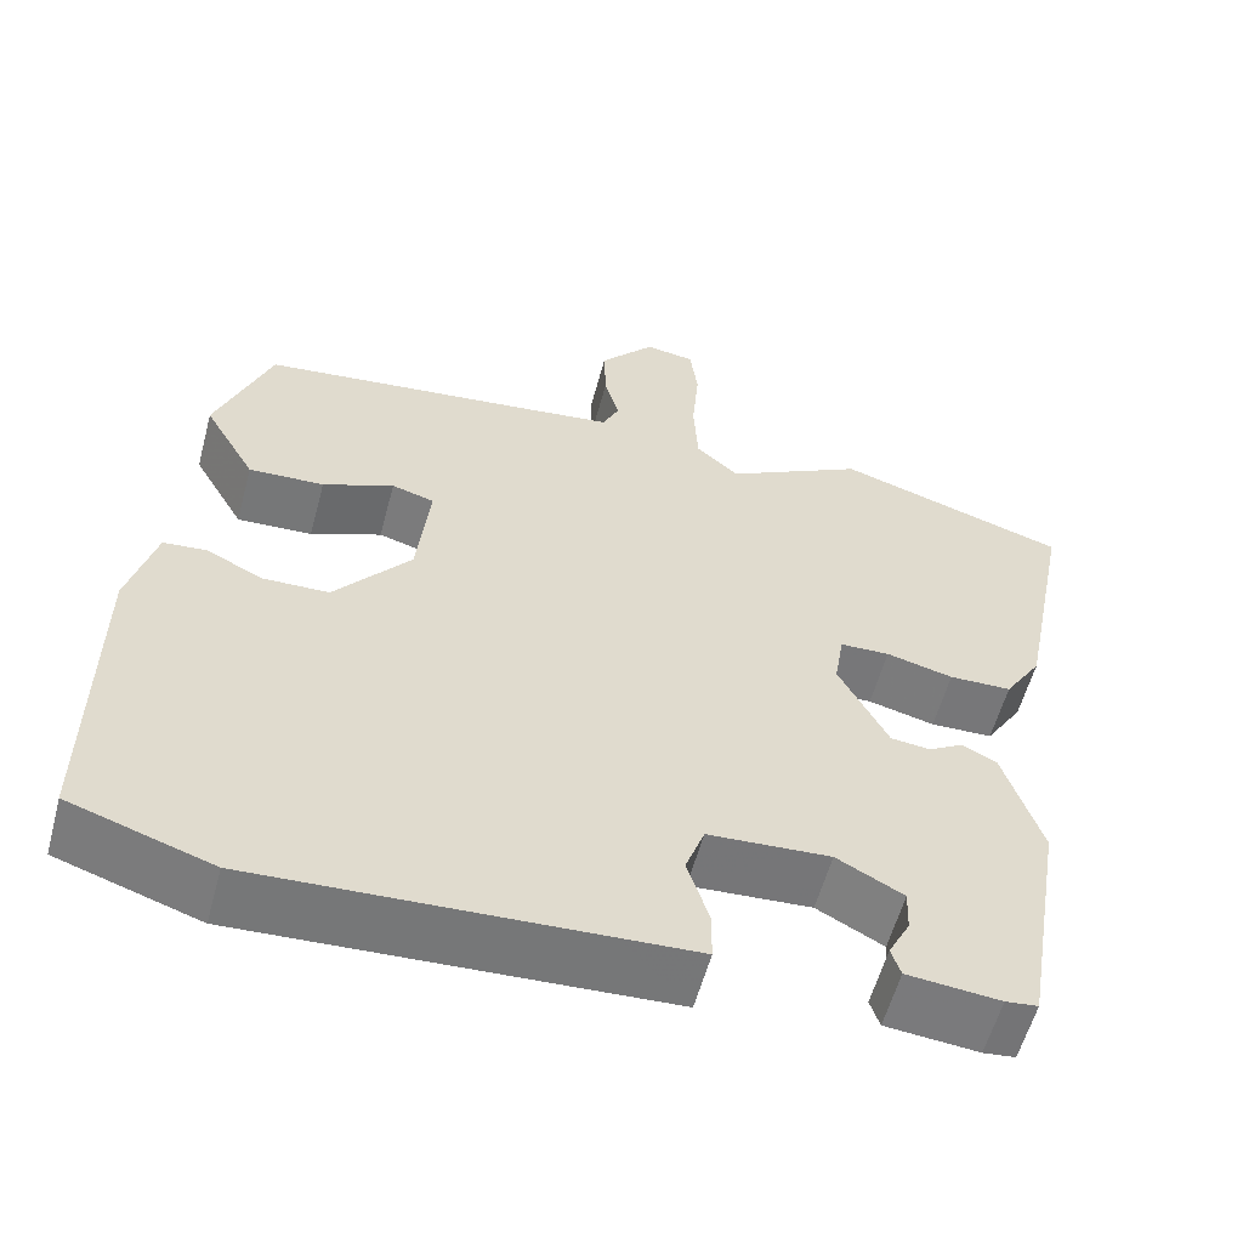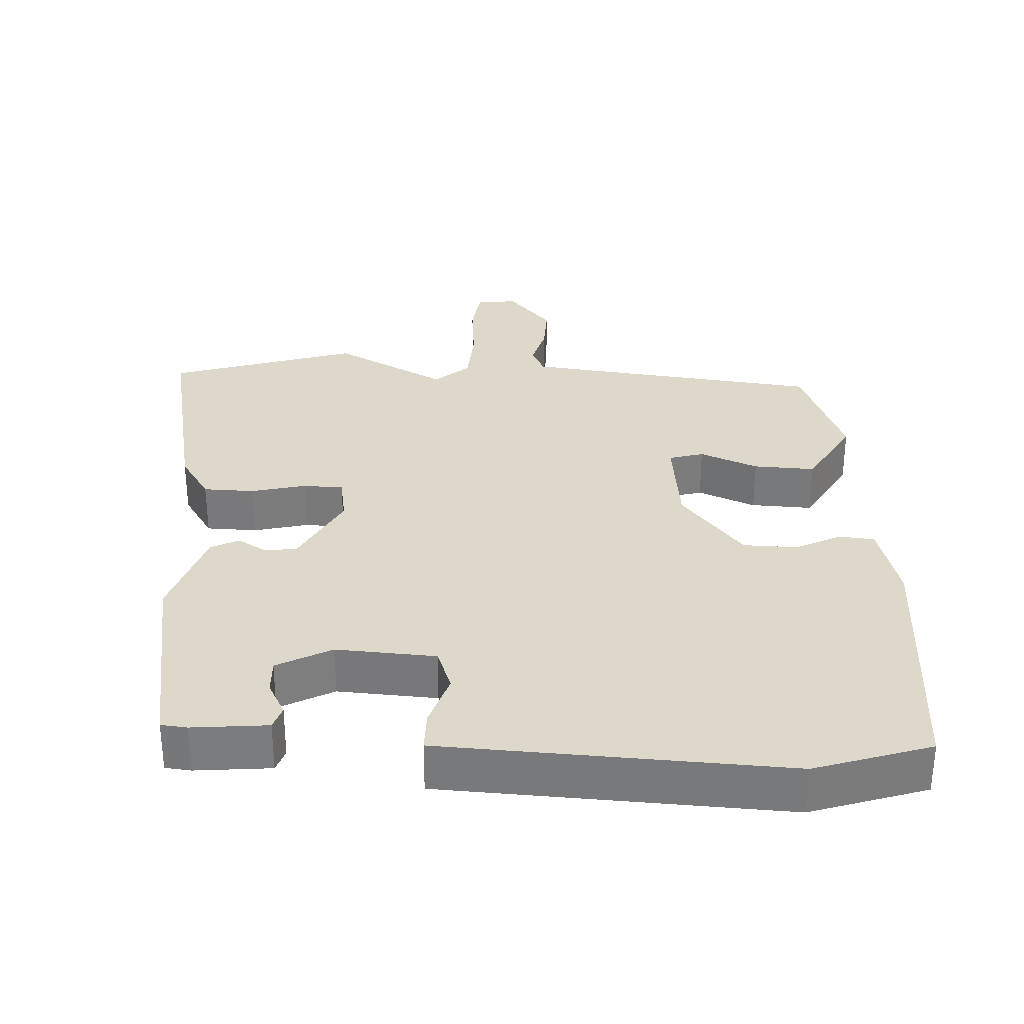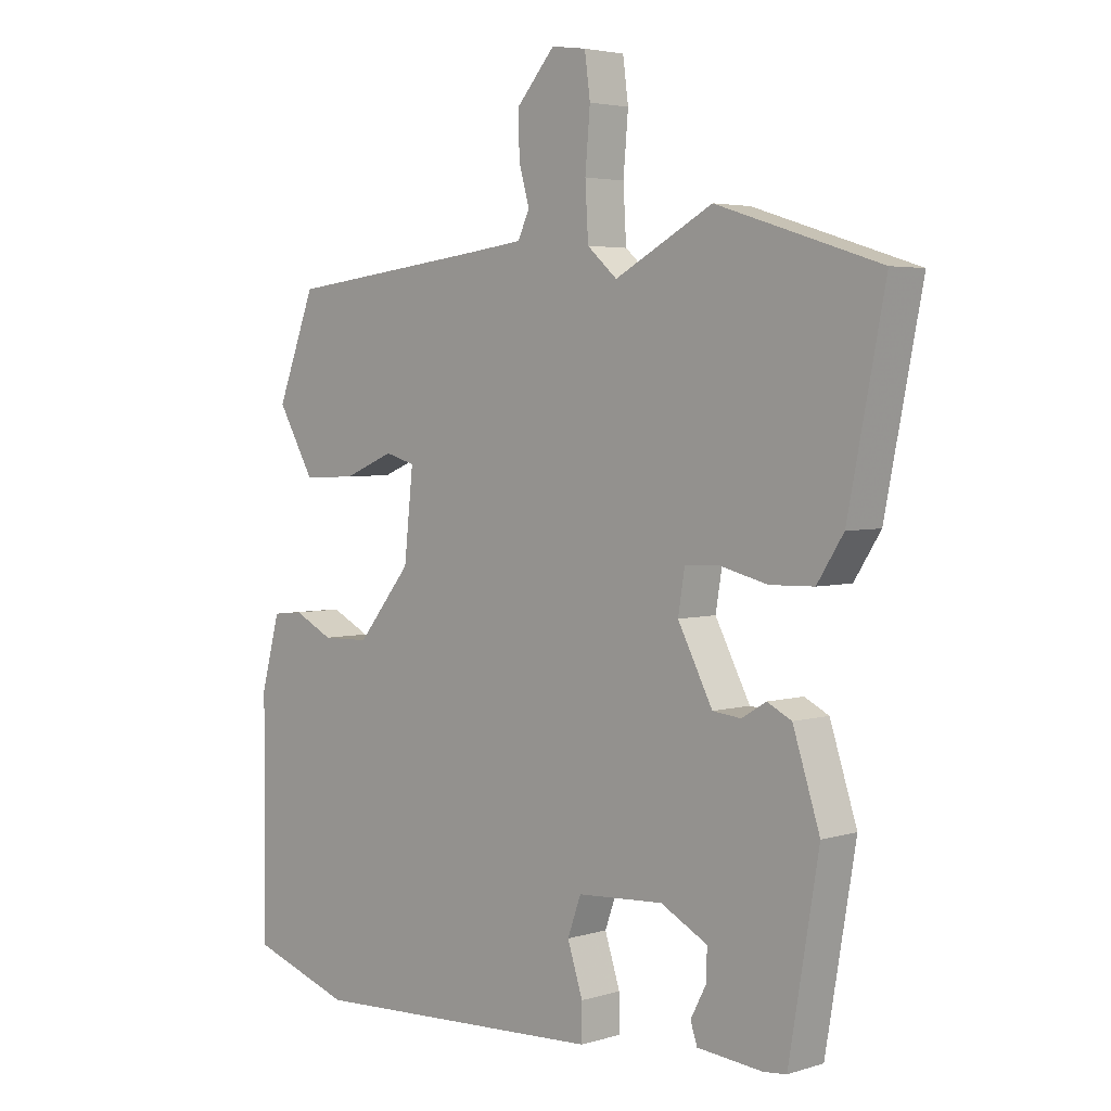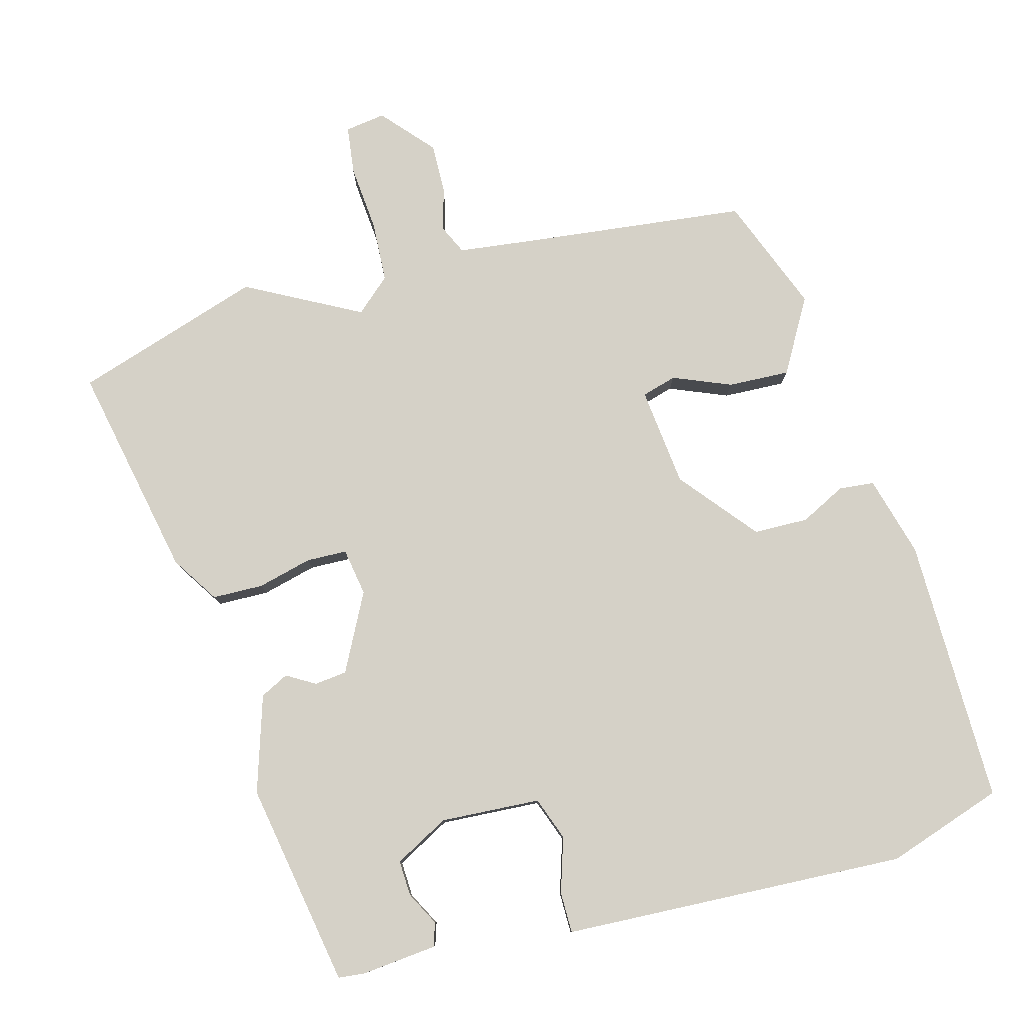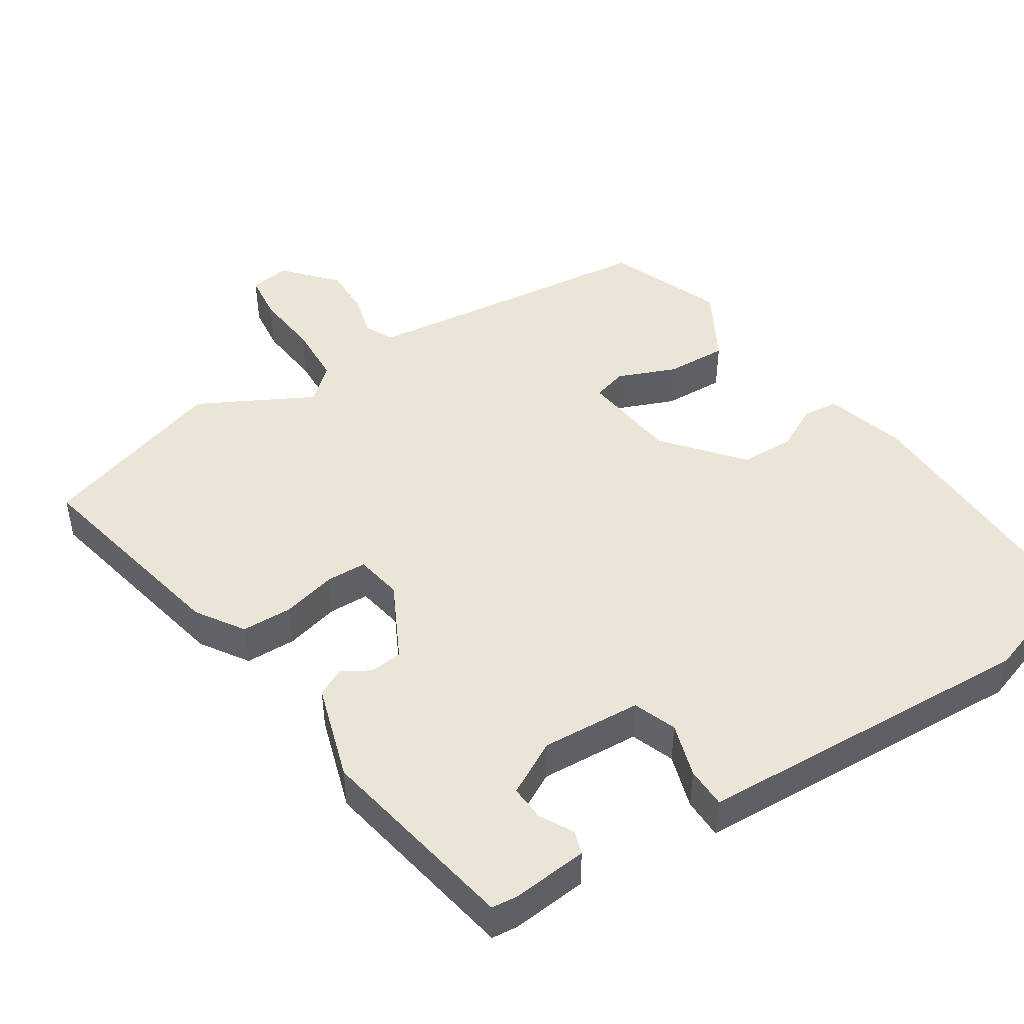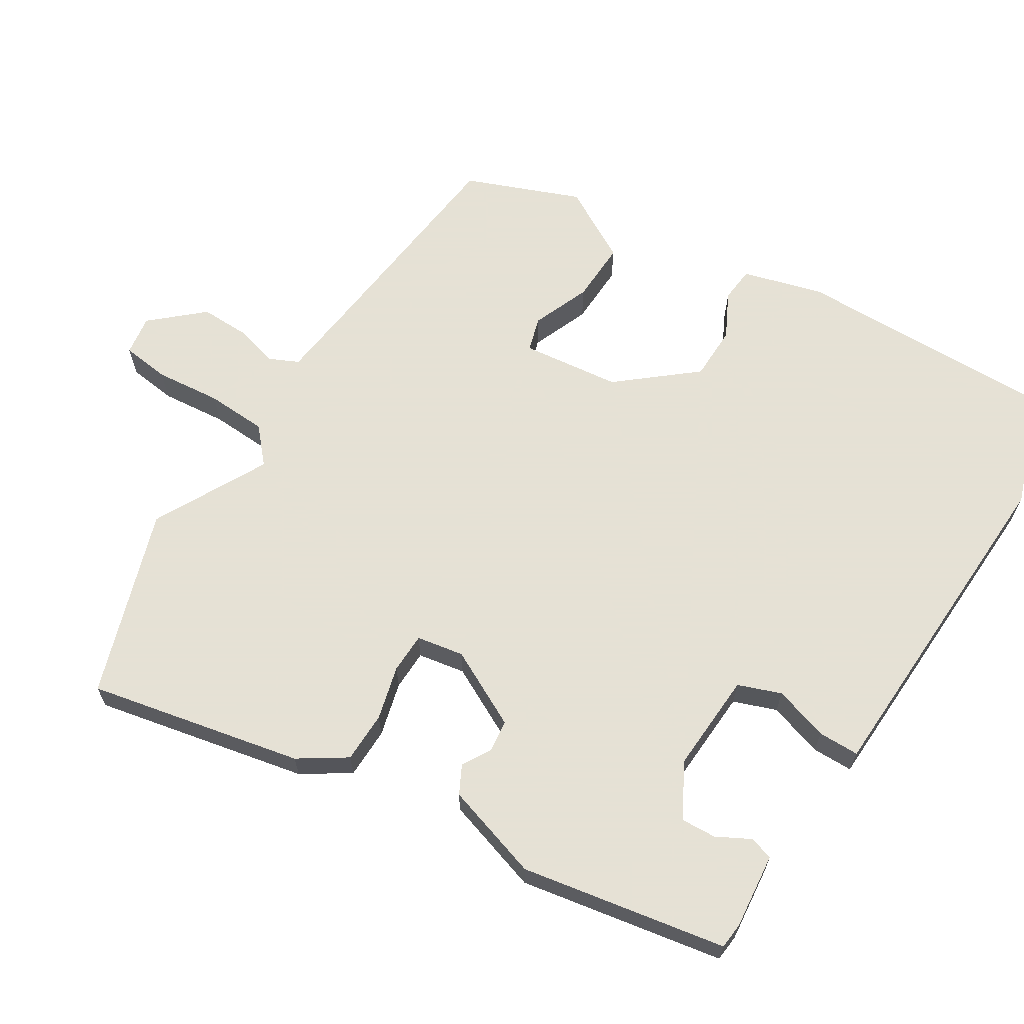
<metadata>
{"format":"obj","ext":"obj","renderer":"f3d","projection":"perspective","resolution":1024,"background":"white","views":[{"elev":-57.5,"azim":-15.0,"up":"+Z"},{"elev":31.6,"azim":-177.3,"up":"+Y"},{"elev":3.8,"azim":44.9,"up":"+Z"},{"elev":79.5,"azim":164.6,"up":"+Y"},{"elev":46.0,"azim":146.7,"up":"+Y"},{"elev":64.9,"azim":121.4,"up":"+Y"}]}
</metadata>
<code>
v -0.386 0.07 -0.537
v -0.55 0.07 -0.483
v -0.548 0.07 -0.106
v -0.517 0.07 0.008
v -0.467 0.07 0.013
v -0.403 0.07 -0.019
v -0.326 0.07 -0.017
v -0.238 0.07 0.091
v -0.223 0.07 0.231
v -0.272 0.07 0.245
v -0.354 0.07 0.211
v -0.441 0.07 0.207
v -0.501 0.07 0.311
v -0.438 0.07 0.474
v -0.118 0.07 0.512
v -0.015 0.07 0.525
v 0.004 0.07 0.566
v -0.013 0.07 0.627
v -0.015 0.07 0.697
v 0.048 0.07 0.769
v 0.105 0.07 0.761
v 0.114 0.07 0.693
v 0.106 0.07 0.6
v 0.111 0.07 0.514
v 0.16 0.07 0.471
v 0.32 0.07 0.557
v 0.586 0.07 0.473
v 0.526 0.07 0.17
v 0.483 0.07 0.103
v 0.411 0.07 0.101
v 0.334 0.07 0.12
v 0.277 0.07 0.118
v 0.266 0.07 0.051
v 0.323 0.07 -0.058
v 0.369 0.07 -0.063
v 0.409 0.07 -0.039
v 0.449 0.07 -0.059
v 0.493 0.07 -0.195
v 0.444 0.07 -0.485
v 0.407 0.07 -0.489
v 0.3 0.07 -0.479
v 0.289 0.07 -0.446
v 0.314 0.07 -0.398
v 0.316 0.07 -0.348
v 0.239 0.07 -0.307
v 0.098 0.07 -0.316
v 0.076 0.07 -0.377
v 0.101 0.07 -0.454
v 0.101 0.07 -0.512
v 0.005 0.07 -0.517
v -0.386 0 -0.537
v -0.55 0 -0.483
v -0.548 0 -0.106
v -0.517 0 0.008
v -0.467 0 0.013
v -0.403 0 -0.019
v -0.326 0 -0.017
v -0.238 0 0.091
v -0.223 0 0.231
v -0.272 0 0.245
v -0.354 0 0.211
v -0.441 0 0.207
v -0.501 0 0.311
v -0.438 0 0.474
v -0.118 0 0.512
v -0.015 0 0.525
v 0.004 0 0.566
v -0.013 0 0.627
v -0.015 0 0.697
v 0.048 0 0.769
v 0.105 0 0.761
v 0.114 0 0.693
v 0.106 0 0.6
v 0.111 0 0.514
v 0.16 0 0.471
v 0.32 0 0.557
v 0.586 0 0.473
v 0.526 0 0.17
v 0.483 0 0.103
v 0.411 0 0.101
v 0.334 0 0.12
v 0.277 0 0.118
v 0.266 0 0.051
v 0.323 0 -0.058
v 0.369 0 -0.063
v 0.409 0 -0.039
v 0.449 0 -0.059
v 0.493 0 -0.195
v 0.444 0 -0.485
v 0.407 0 -0.489
v 0.3 0 -0.479
v 0.289 0 -0.446
v 0.314 0 -0.398
v 0.316 0 -0.348
v 0.239 0 -0.307
v 0.098 0 -0.316
v 0.076 0 -0.377
v 0.101 0 -0.454
v 0.101 0 -0.512
v 0.005 0 -0.517
f 4 5 6
f 3 4 6
f 2 3 6
f 1 2 6
f 50 1 6
f 49 50 6
f 48 49 6
f 47 48 6
f 46 47 6 7
f 45 46 7 8
f 44 45 8 9
f 41 42 43
f 40 41 43
f 39 40 43
f 38 39 43
f 38 43 44
f 37 38 44
f 36 37 44
f 35 36 44
f 34 35 44
f 33 34 44 9
f 29 30 31
f 28 29 31
f 27 28 31
f 26 27 31
f 25 26 31
f 24 25 31 32
f 21 22 23
f 20 21 23
f 19 20 23
f 18 19 23
f 17 18 23
f 16 17 23 24
f 32 33 9
f 24 32 9
f 16 24 9
f 15 16 9
f 13 14 15
f 12 13 15
f 11 12 15
f 10 11 15
f 9 10 15
f 56 55 54
f 56 54 53
f 56 53 52
f 56 52 51
f 56 51 100
f 56 100 99
f 56 99 98
f 56 98 97
f 57 56 97 96
f 58 57 96 95
f 59 58 95 94
f 93 92 91
f 93 91 90
f 93 90 89
f 93 89 88
f 94 93 88
f 94 88 87
f 94 87 86
f 94 86 85
f 94 85 84
f 59 94 84 83
f 81 80 79
f 81 79 78
f 81 78 77
f 81 77 76
f 81 76 75
f 82 81 75 74
f 73 72 71
f 73 71 70
f 73 70 69
f 73 69 68
f 73 68 67
f 74 73 67 66
f 59 83 82
f 59 82 74
f 59 74 66
f 59 66 65
f 65 64 63
f 65 63 62
f 65 62 61
f 65 61 60
f 65 60 59
f 1 51 52 2
f 2 52 53 3
f 3 53 54 4
f 4 54 55 5
f 5 55 56 6
f 6 56 57 7
f 7 57 58 8
f 8 58 59 9
f 9 59 60 10
f 10 60 61 11
f 11 61 62 12
f 12 62 63 13
f 13 63 64 14
f 14 64 65 15
f 15 65 66 16
f 16 66 67 17
f 17 67 68 18
f 18 68 69 19
f 19 69 70 20
f 20 70 71 21
f 21 71 72 22
f 22 72 73 23
f 23 73 74 24
f 24 74 75 25
f 25 75 76 26
f 26 76 77 27
f 27 77 78 28
f 28 78 79 29
f 29 79 80 30
f 30 80 81 31
f 31 81 82 32
f 32 82 83 33
f 33 83 84 34
f 34 84 85 35
f 35 85 86 36
f 36 86 87 37
f 37 87 88 38
f 38 88 89 39
f 39 89 90 40
f 40 90 91 41
f 41 91 92 42
f 42 92 93 43
f 43 93 94 44
f 44 94 95 45
f 45 95 96 46
f 46 96 97 47
f 47 97 98 48
f 48 98 99 49
f 49 99 100 50
f 50 100 51 1

</code>
